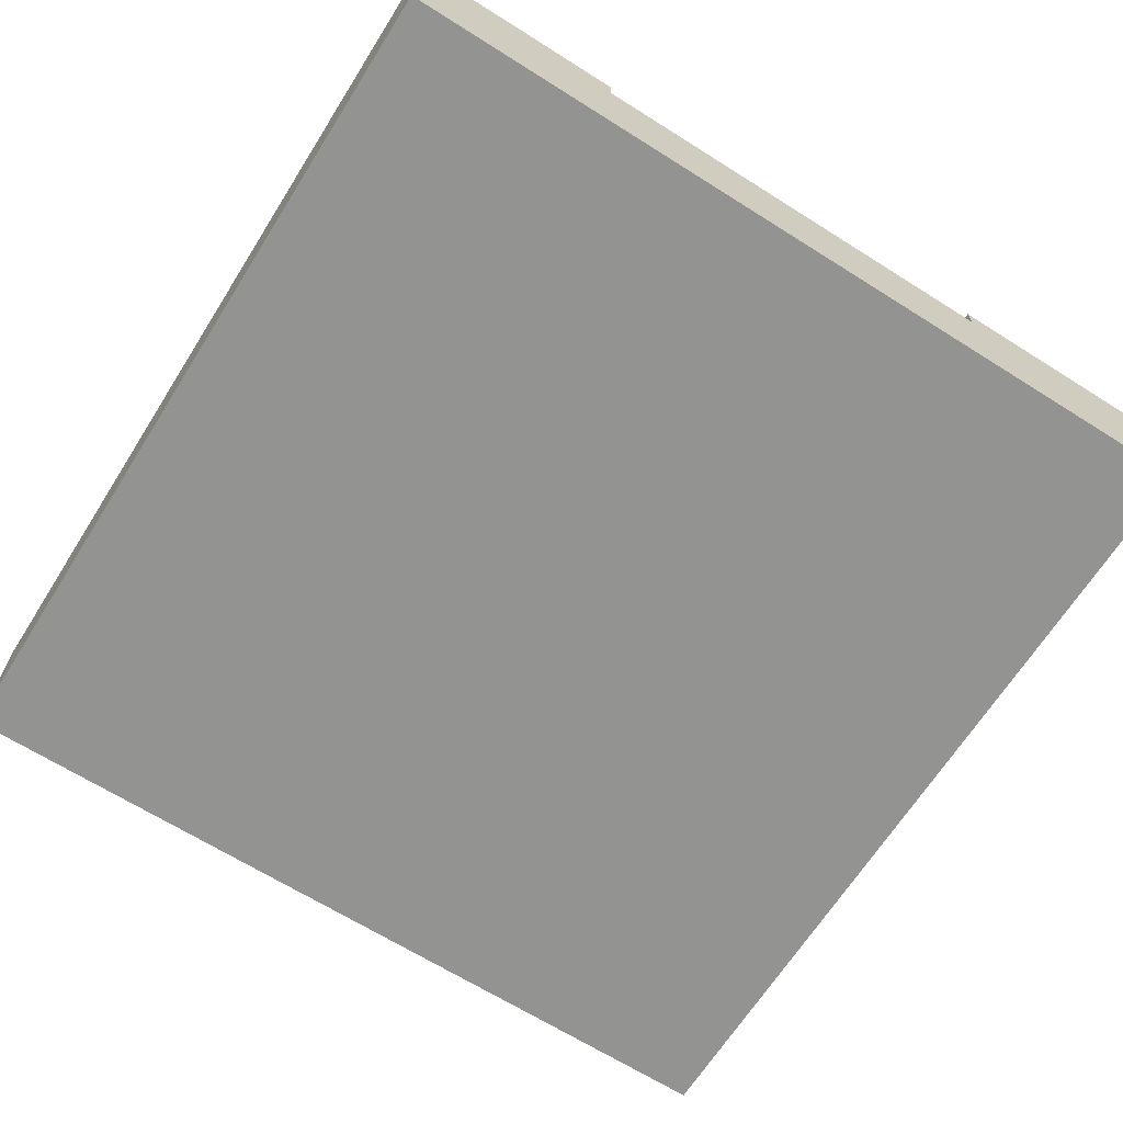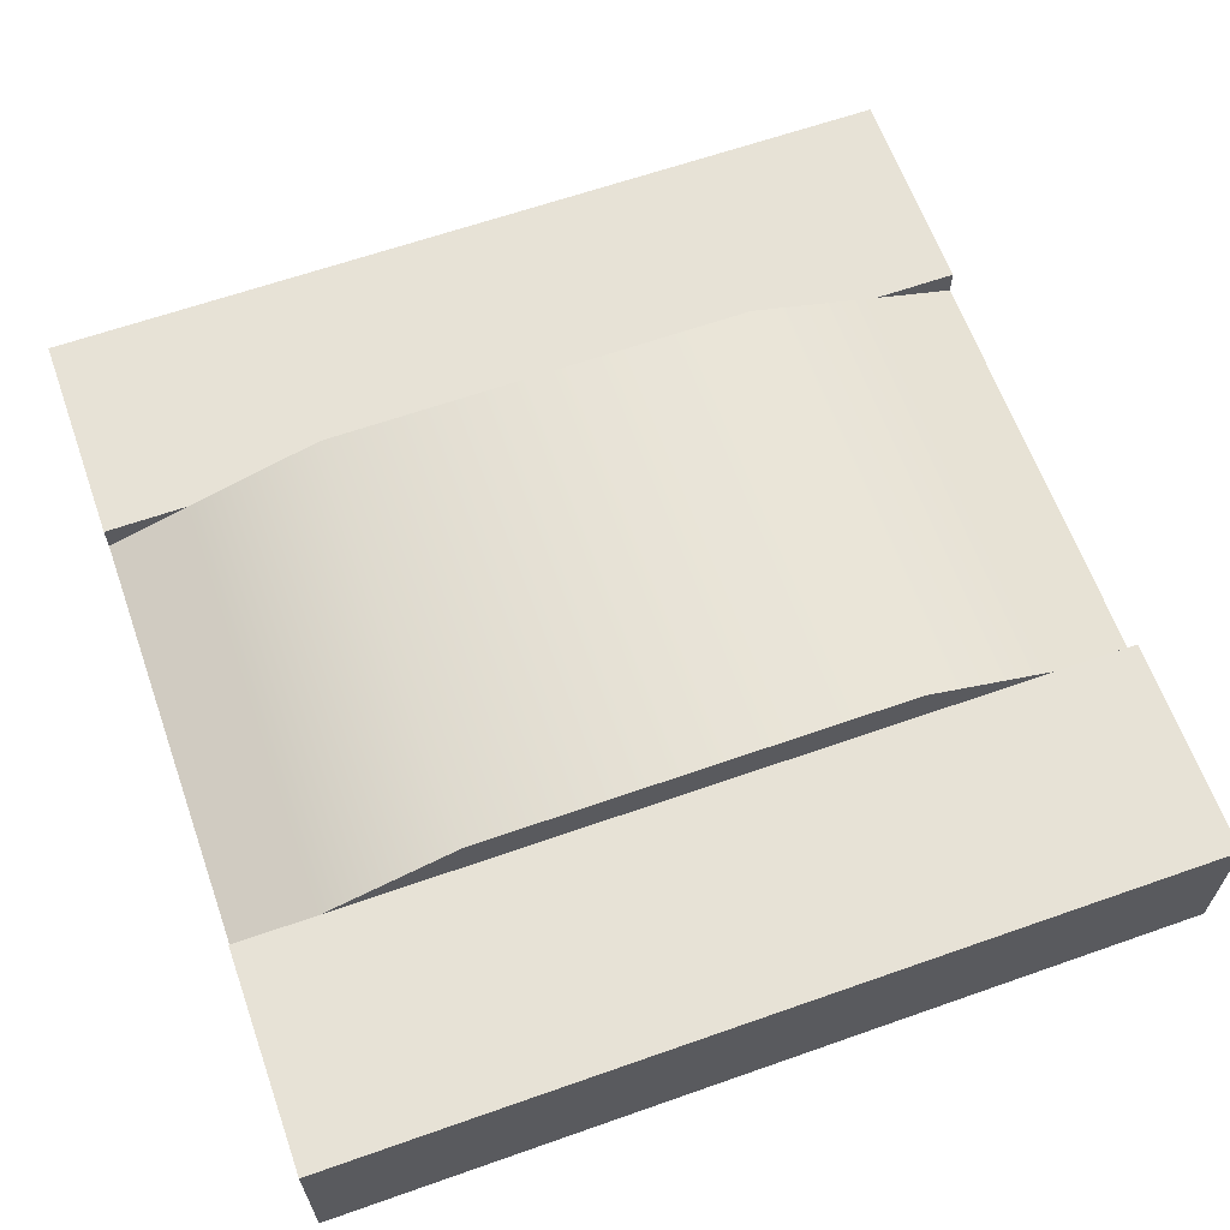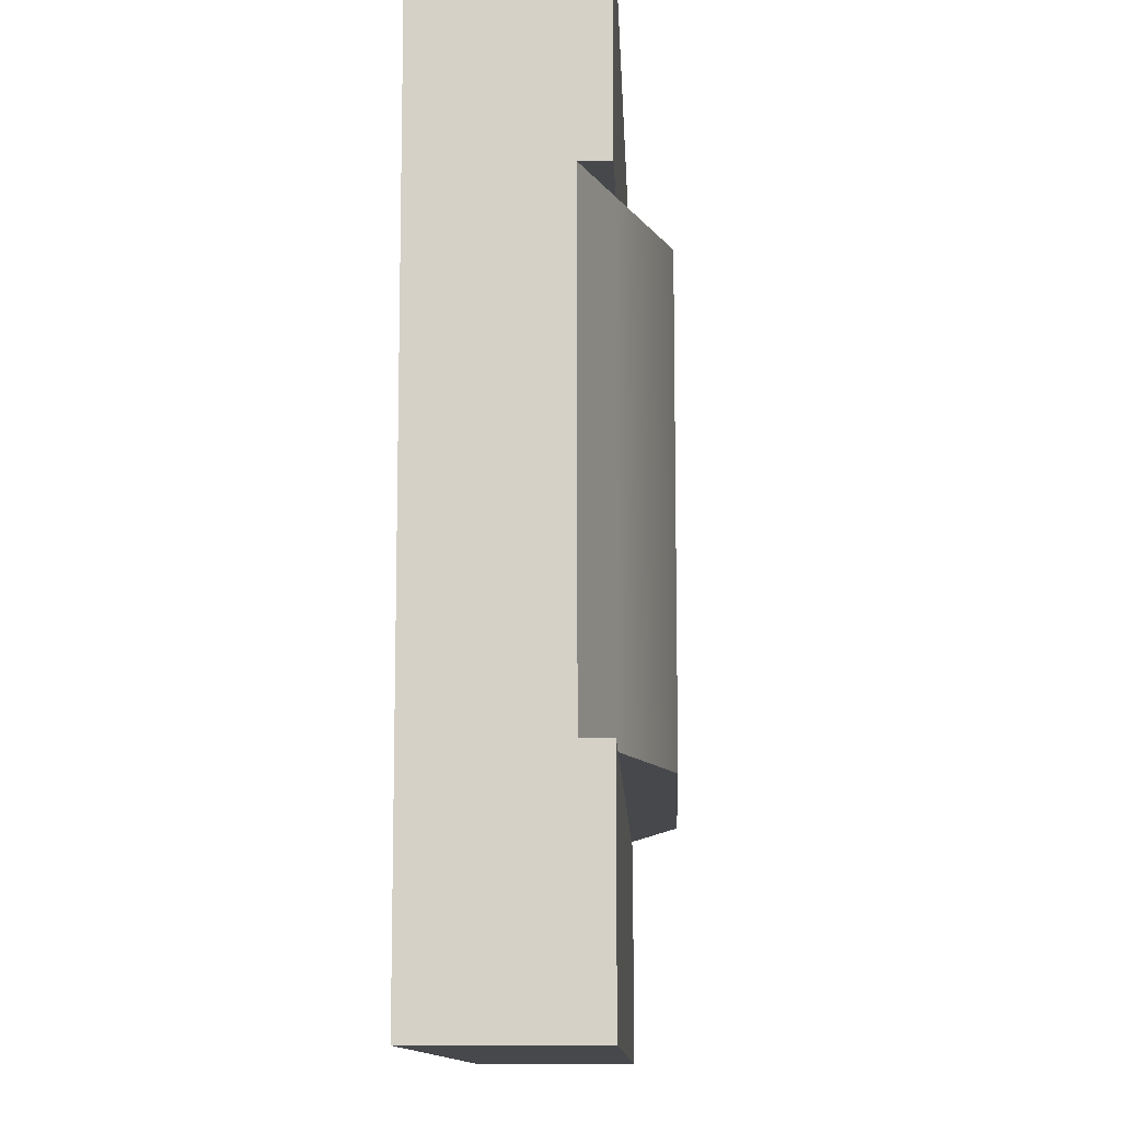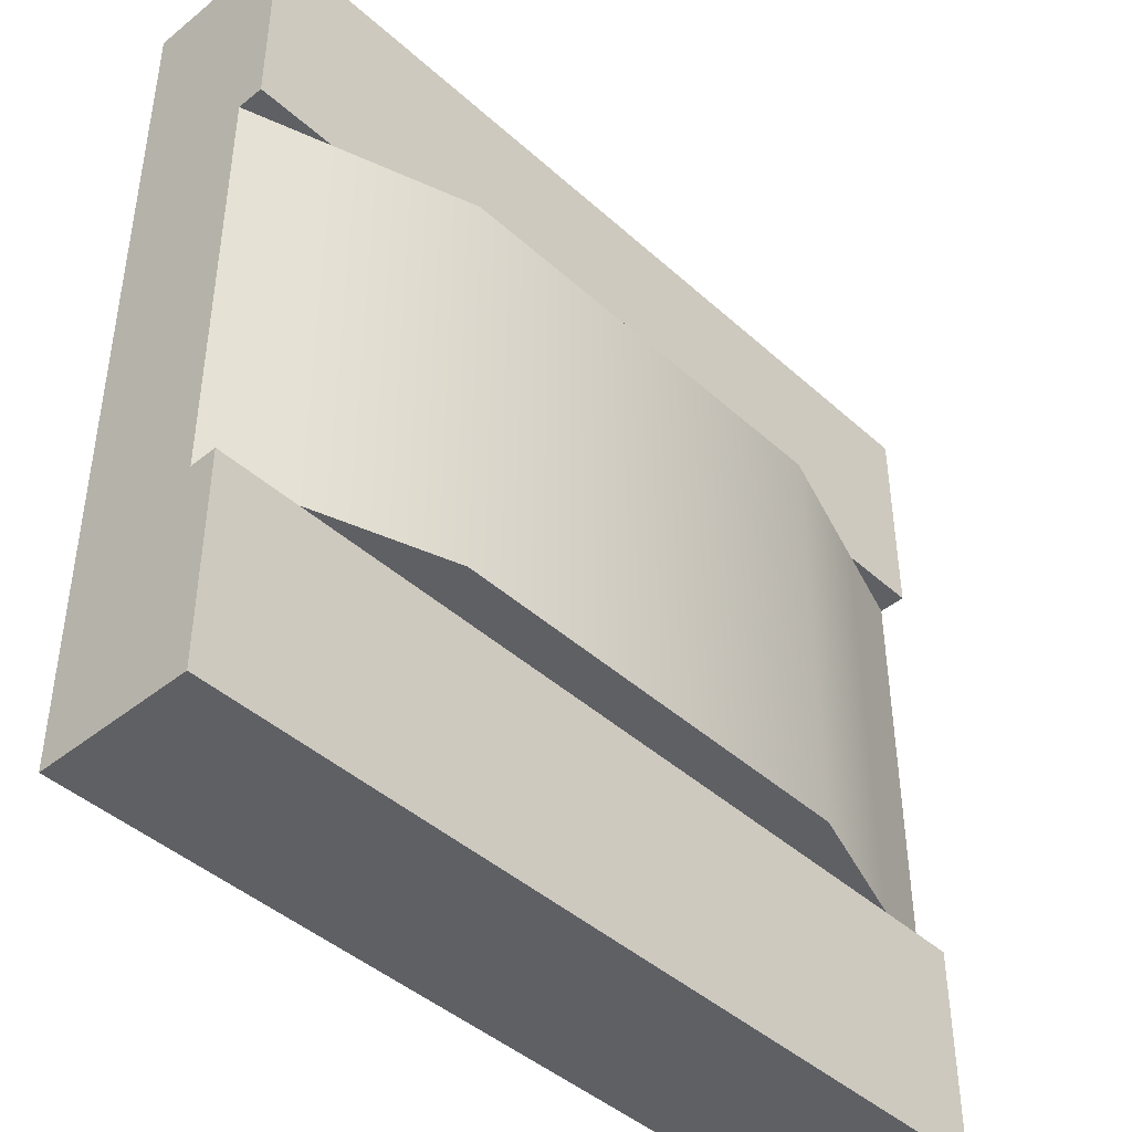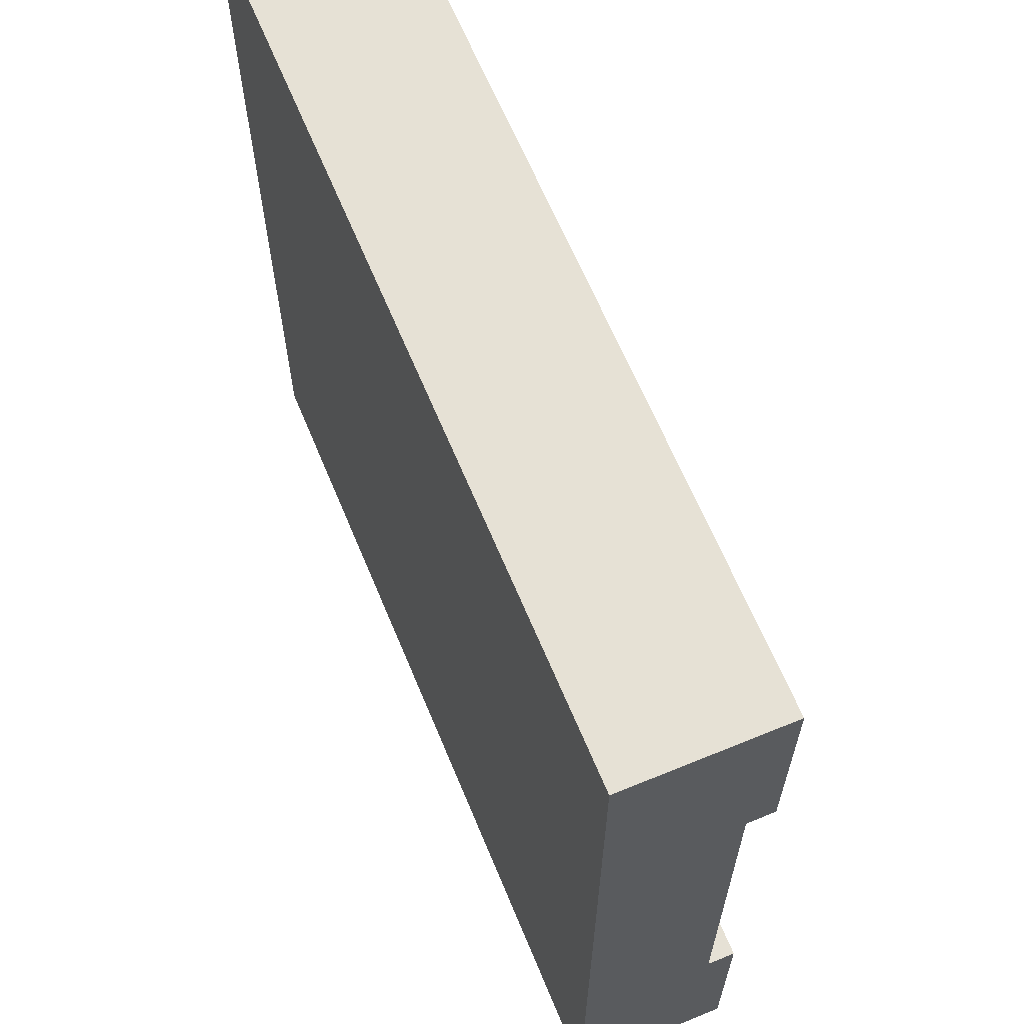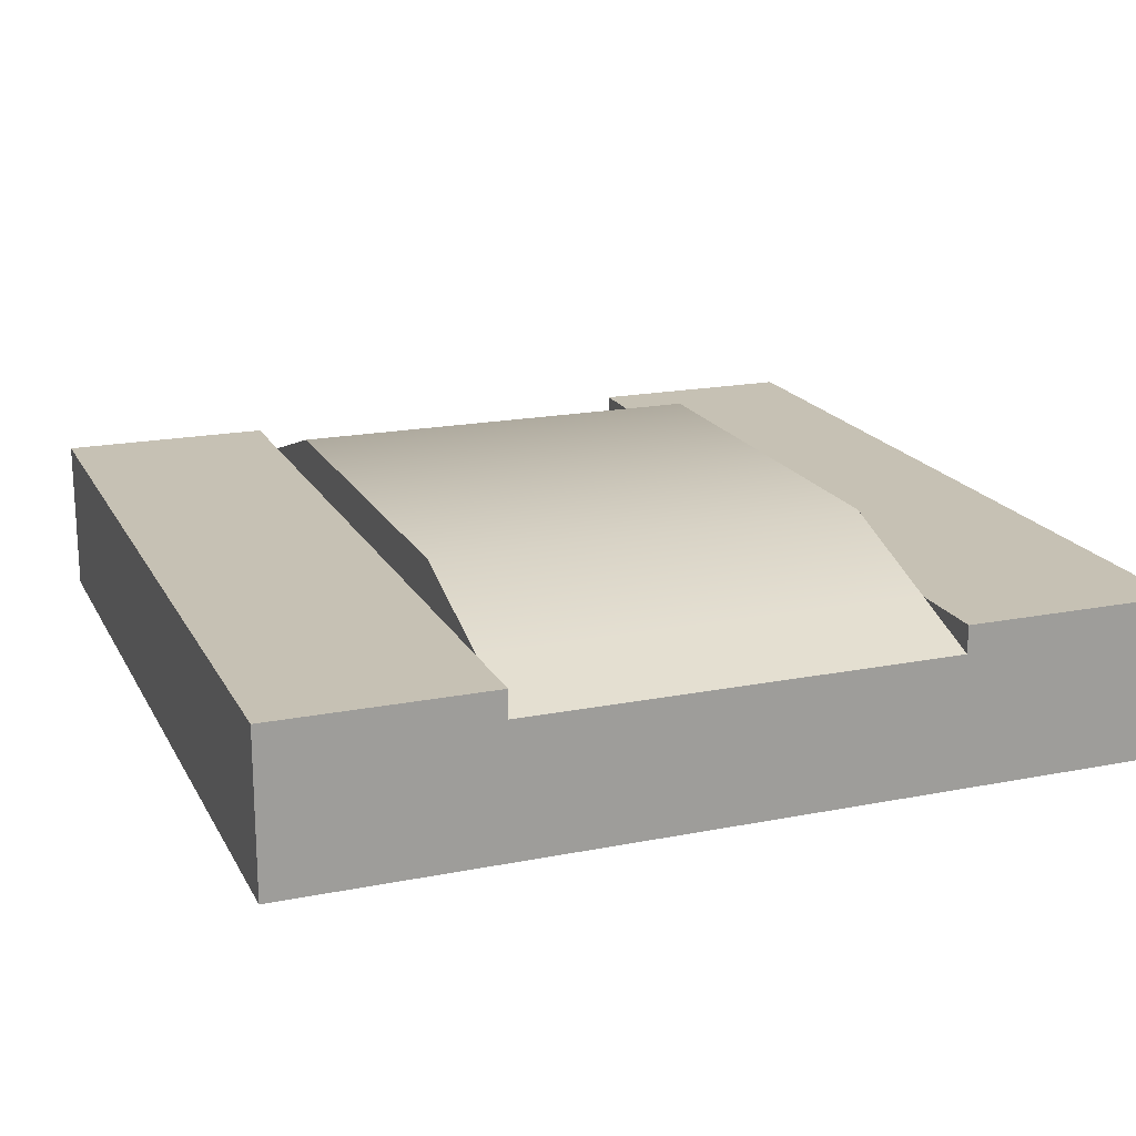
<metadata>
{"format":"obj","ext":"obj","renderer":"f3d","projection":"perspective","resolution":1024,"background":"white","views":[{"elev":-66.6,"azim":57.7,"up":"+Y"},{"elev":63.3,"azim":160.4,"up":"+Y"},{"elev":-11.4,"azim":92.3,"up":"+Z"},{"elev":-43.5,"azim":133.4,"up":"+Z"},{"elev":64.4,"azim":67.5,"up":"+Z"},{"elev":18.6,"azim":69.3,"up":"+Y"}]}
</metadata>
<code>
o roadTile_024
v 18 5.64 -18
v 21.72 4.4 -18
v 2.28 4.4 -18
v 6 5.64 -18
v 18 5.64 -6
v 21.72 4.4 -6
v 24 3.64 -6
v 24 3.64 -18
v 6 5.64 -6
v 0 3.64 -18
v 0 3.64 -6
v 2.28 4.4 -6
v 0 4.4 -18
v 0 4.4 -24
v 0 1e-06 -24
v 0 0 0
v 0 4.4 0
v 0 4.4 -6
v 0 2.4 -6
v 0 2.4 -18
v 24 1e-06 -24
v 24 4.4 -24
v 24 0 -0
v 24 4.4 0
v 24 4.4 -18
v 24 2.4 -18
v 24 2.4 -6
v 24 4.4 -6
f 2 4 1
f 6 7 8
f 4 5 1
f 3 11 12
f 13 10 3
f 28 7 6
f 6 11 7
f 9 6 5
f 18 12 11
f 27 8 7
f 3 8 10
f 25 2 8
f 20 11 10
f 2 3 4
f 8 2 6
f 2 1 6
f 1 5 6
f 4 9 5
f 9 4 3
f 3 10 11
f 12 9 3
f 6 12 11
f 9 12 6
f 27 26 8
f 3 2 8
f 20 19 11
f 15 16 19
f 15 22 21
f 15 23 16
f 23 21 26
f 23 17 16
f 6 12 17
f 8 11 7
f 2 25 22
f 13 14 10
f 14 15 20
f 10 14 20
f 16 17 19
f 17 18 11
f 11 19 17
f 19 20 15
f 15 14 22
f 15 21 23
f 28 24 7
f 24 23 27
f 7 24 27
f 21 22 26
f 22 25 8
f 8 26 22
f 26 27 23
f 23 24 17
f 12 18 17
f 17 24 6
f 24 28 6
f 8 10 11
f 22 14 3
f 14 13 3
f 3 2 22

</code>
